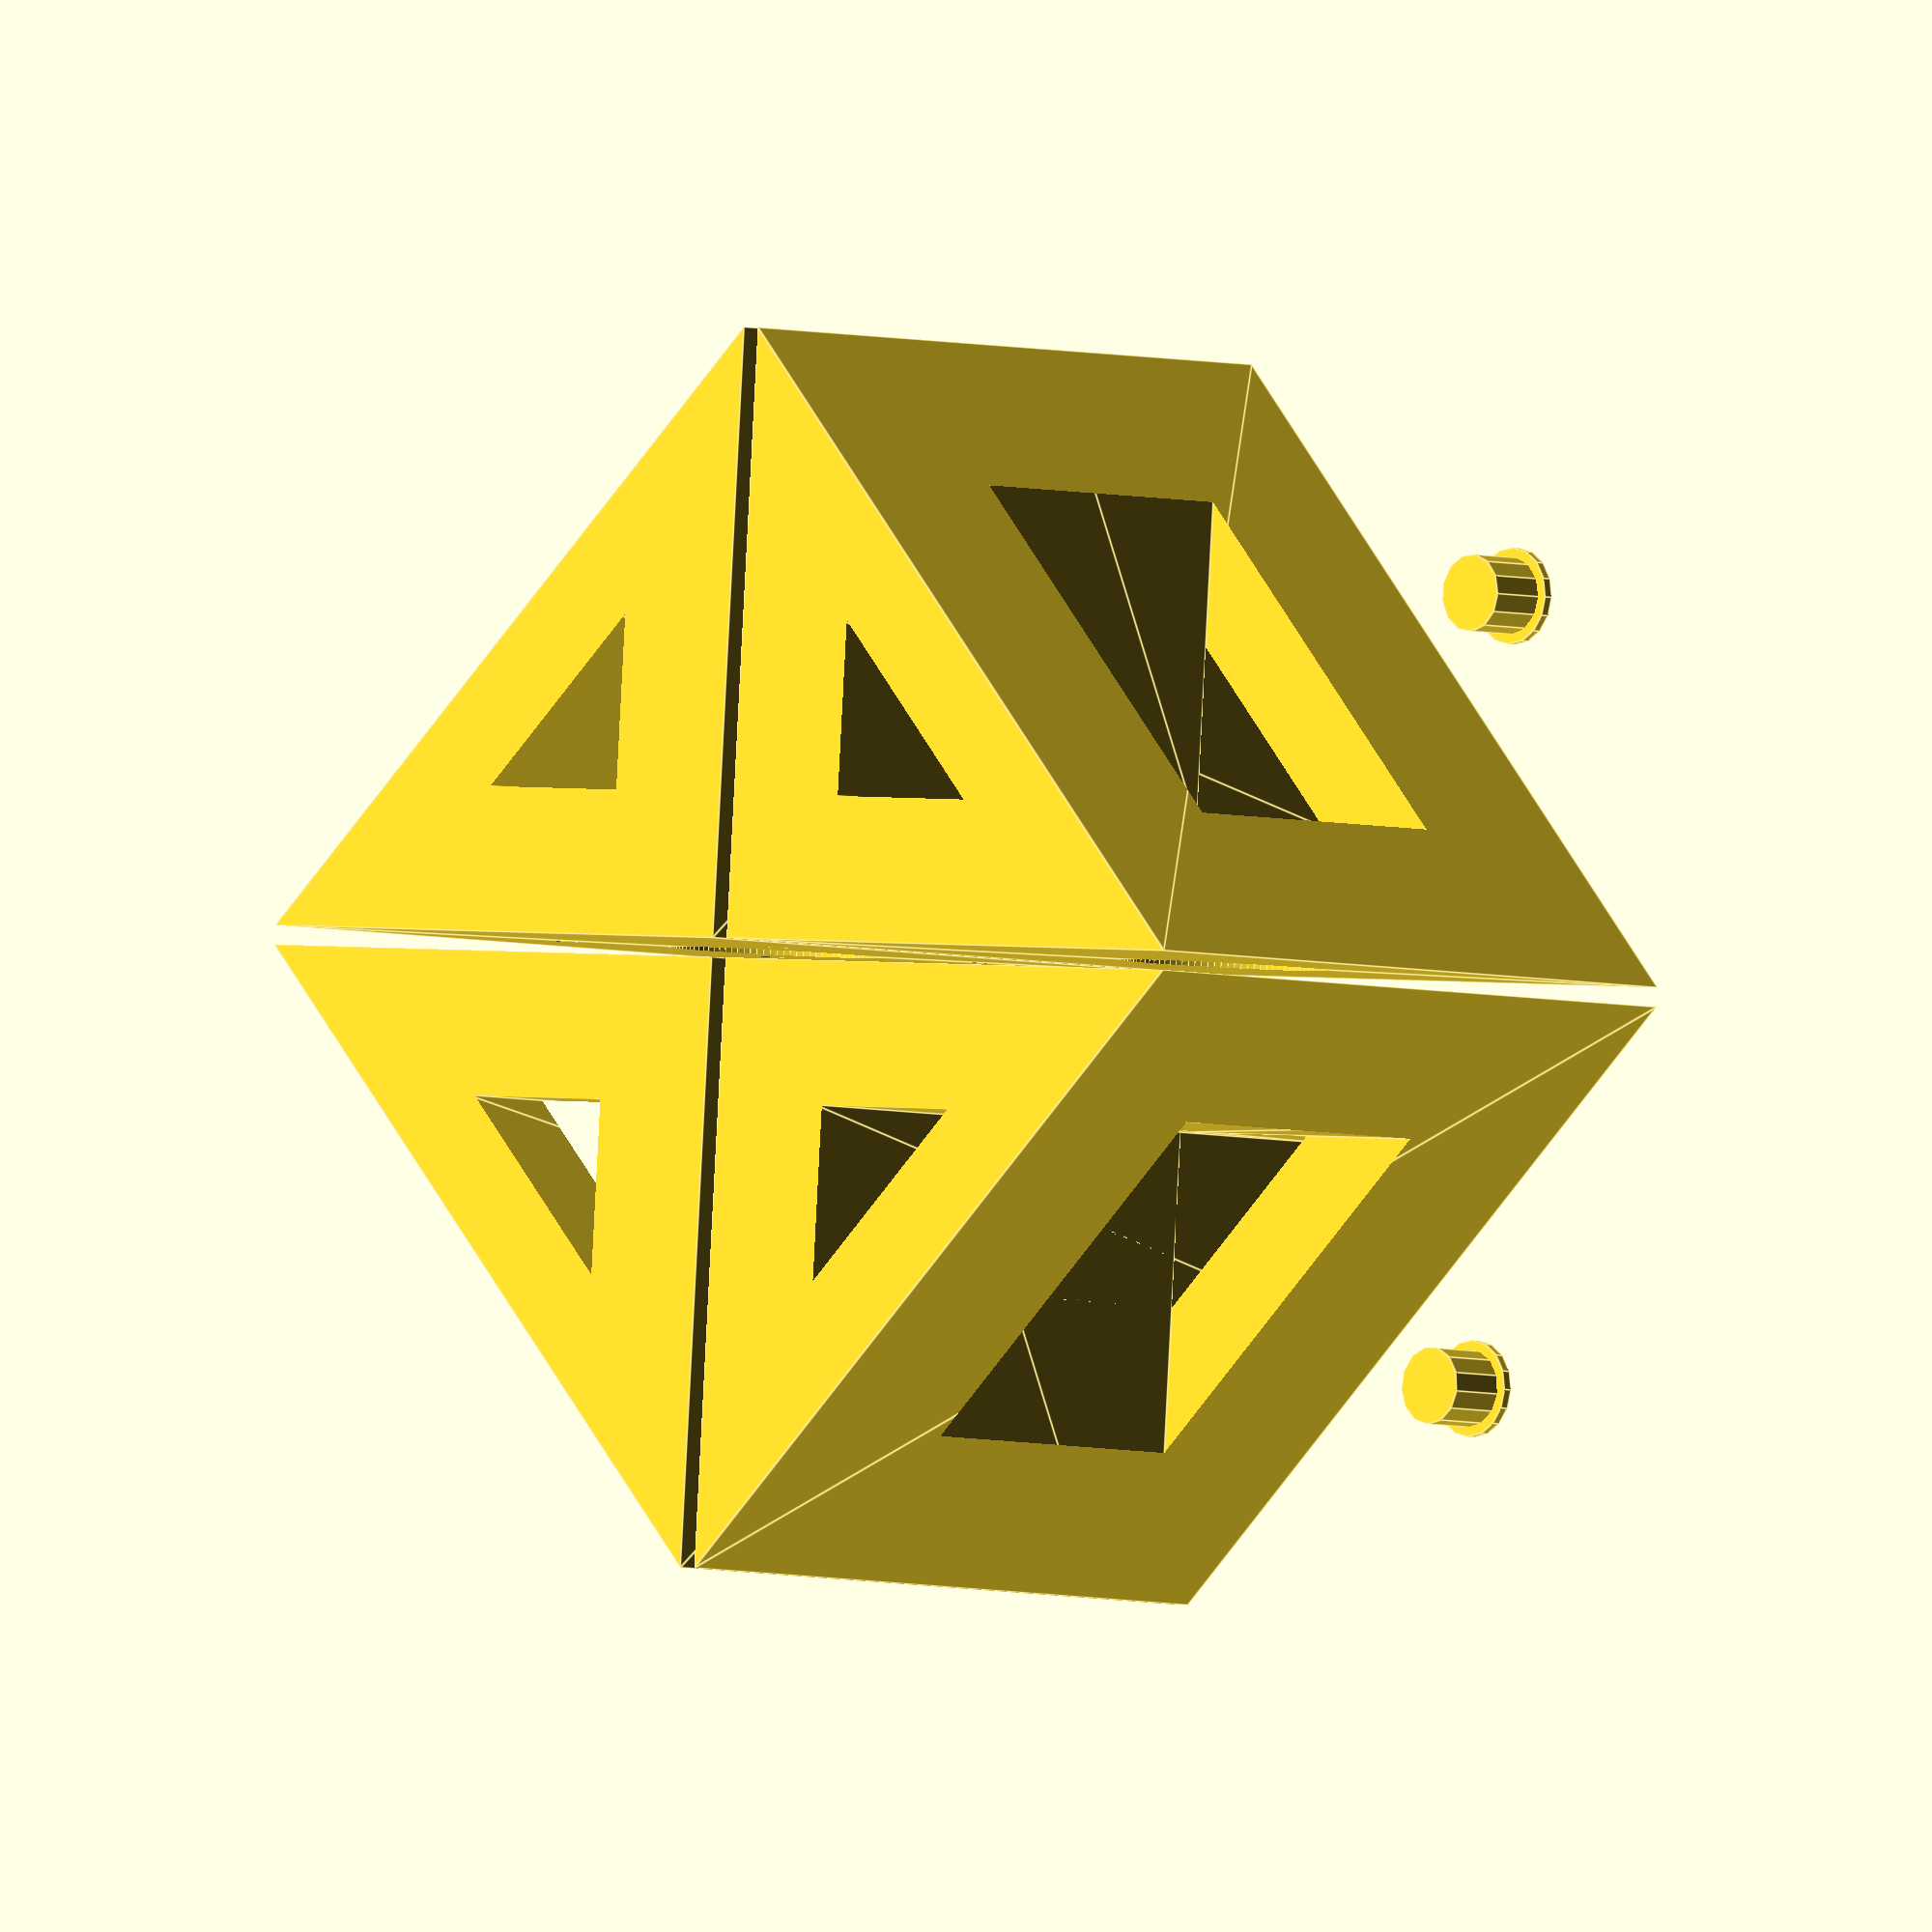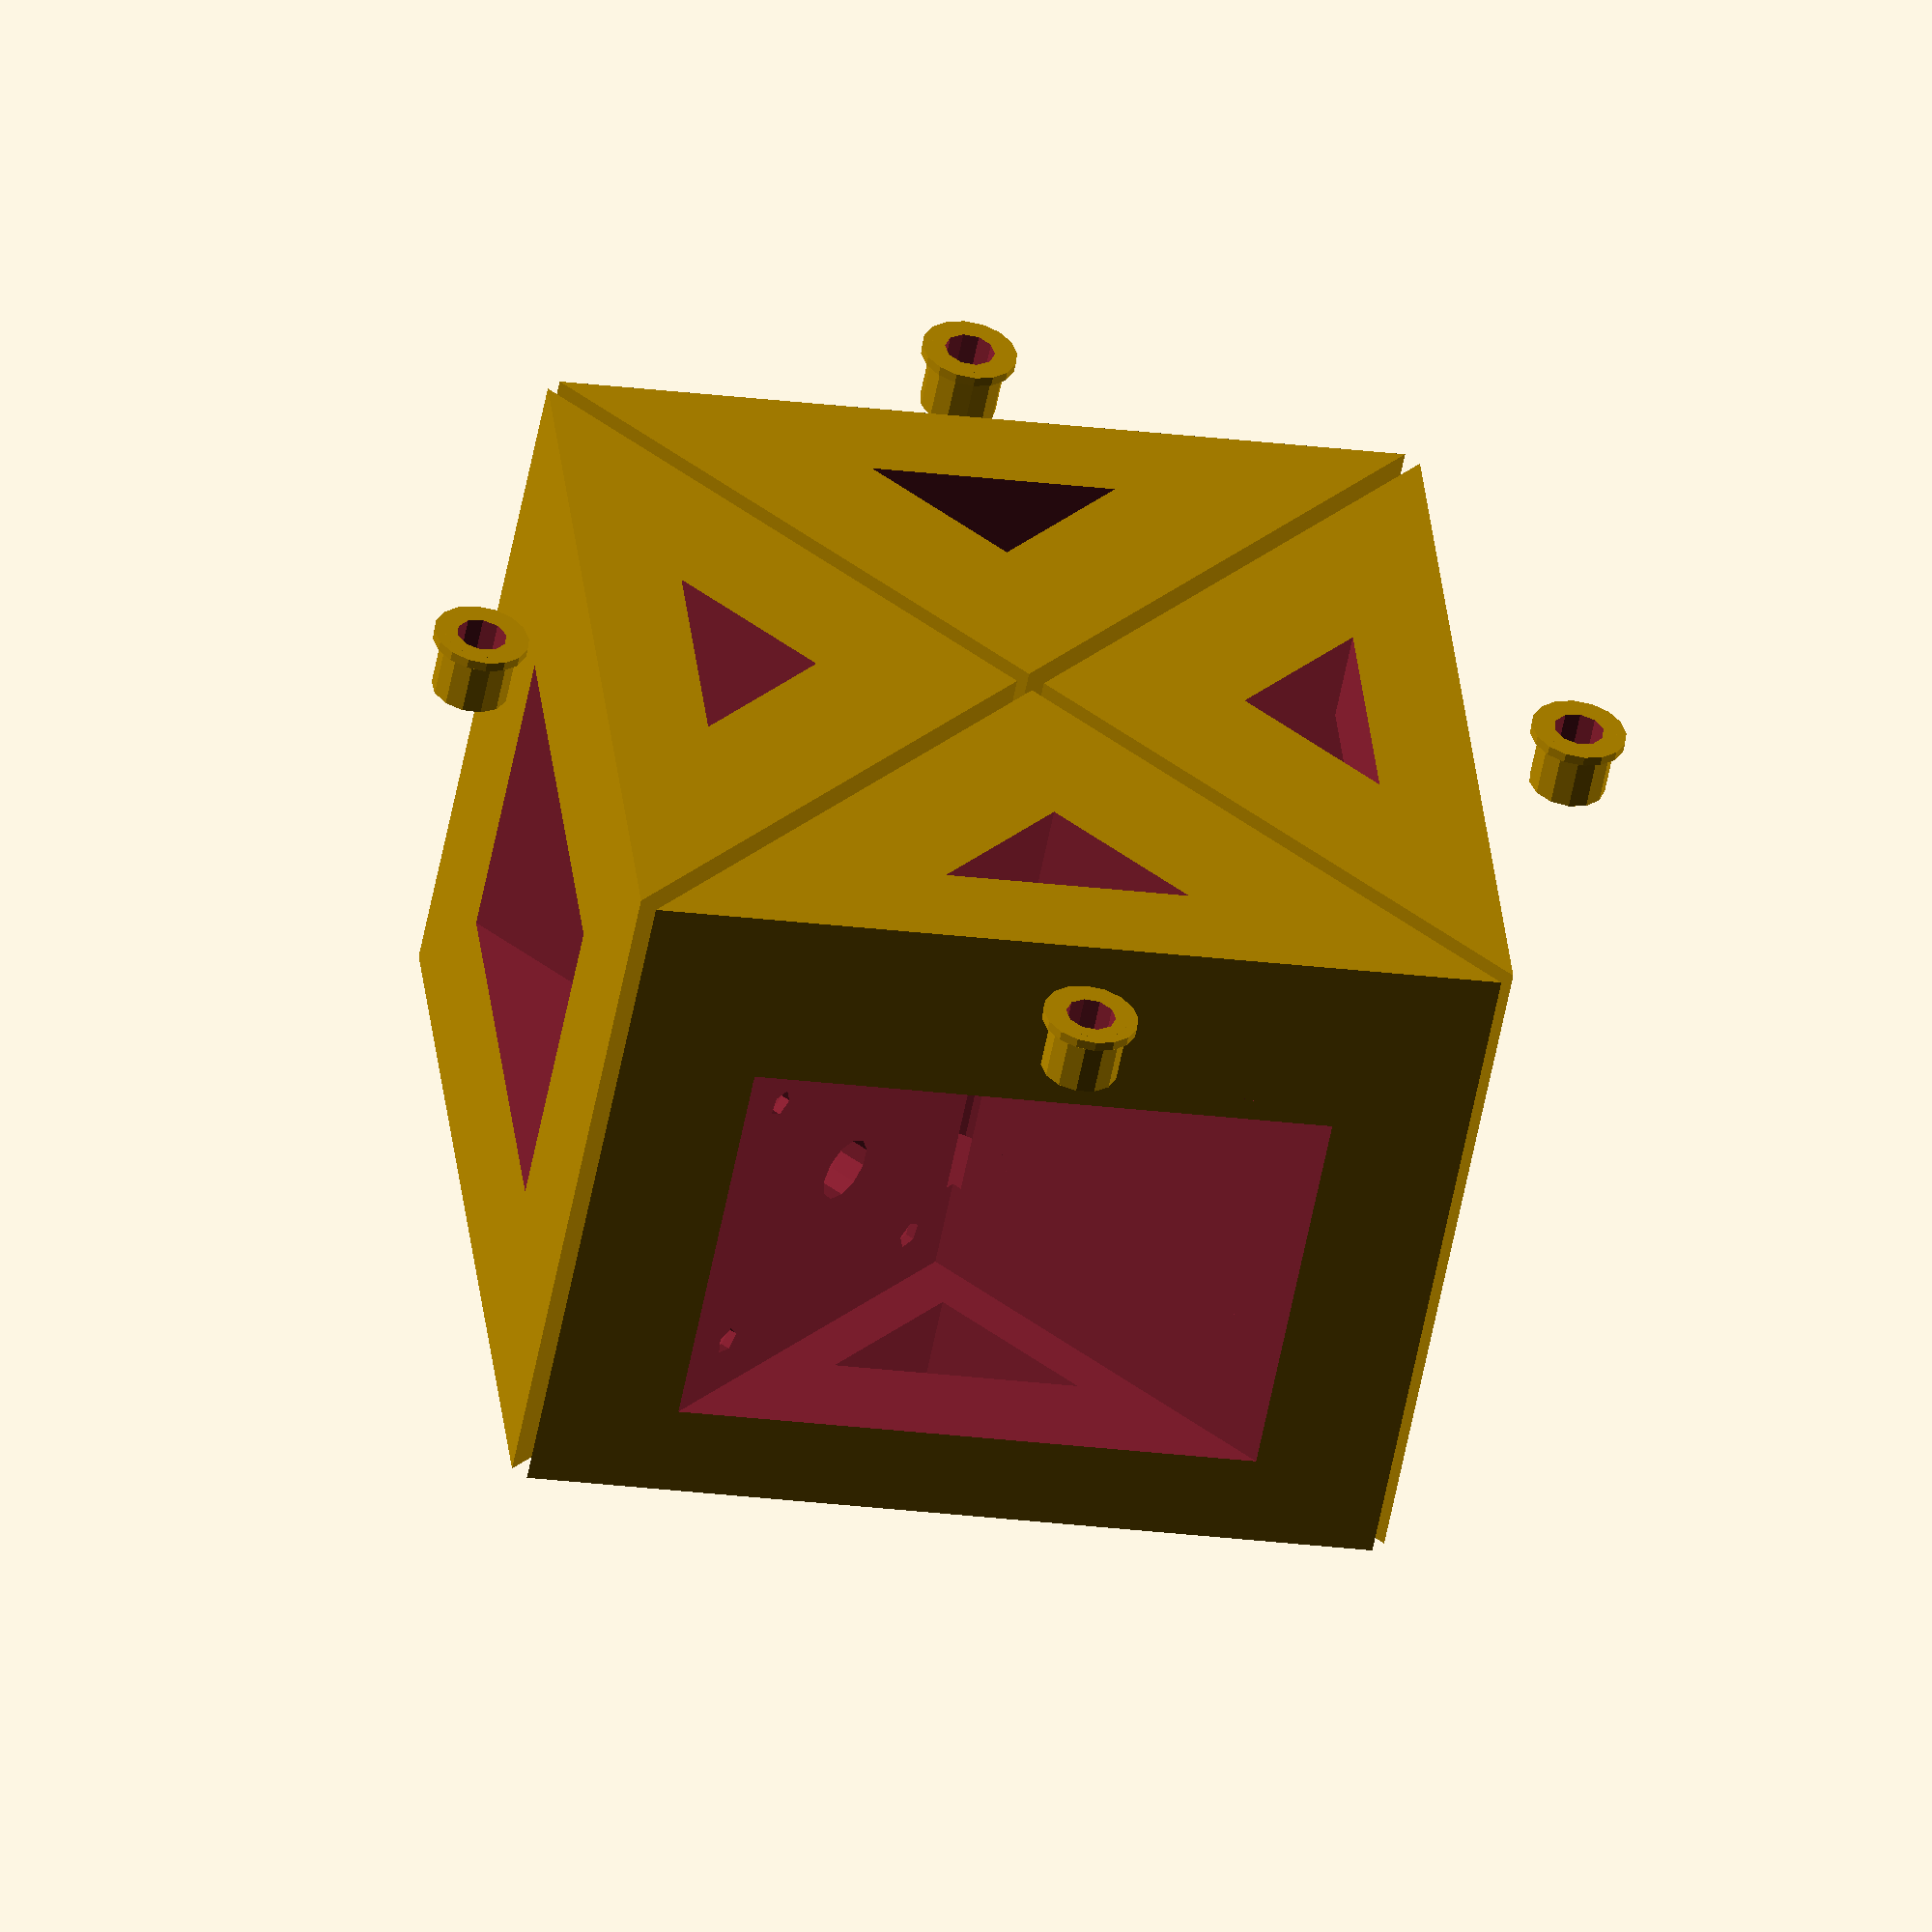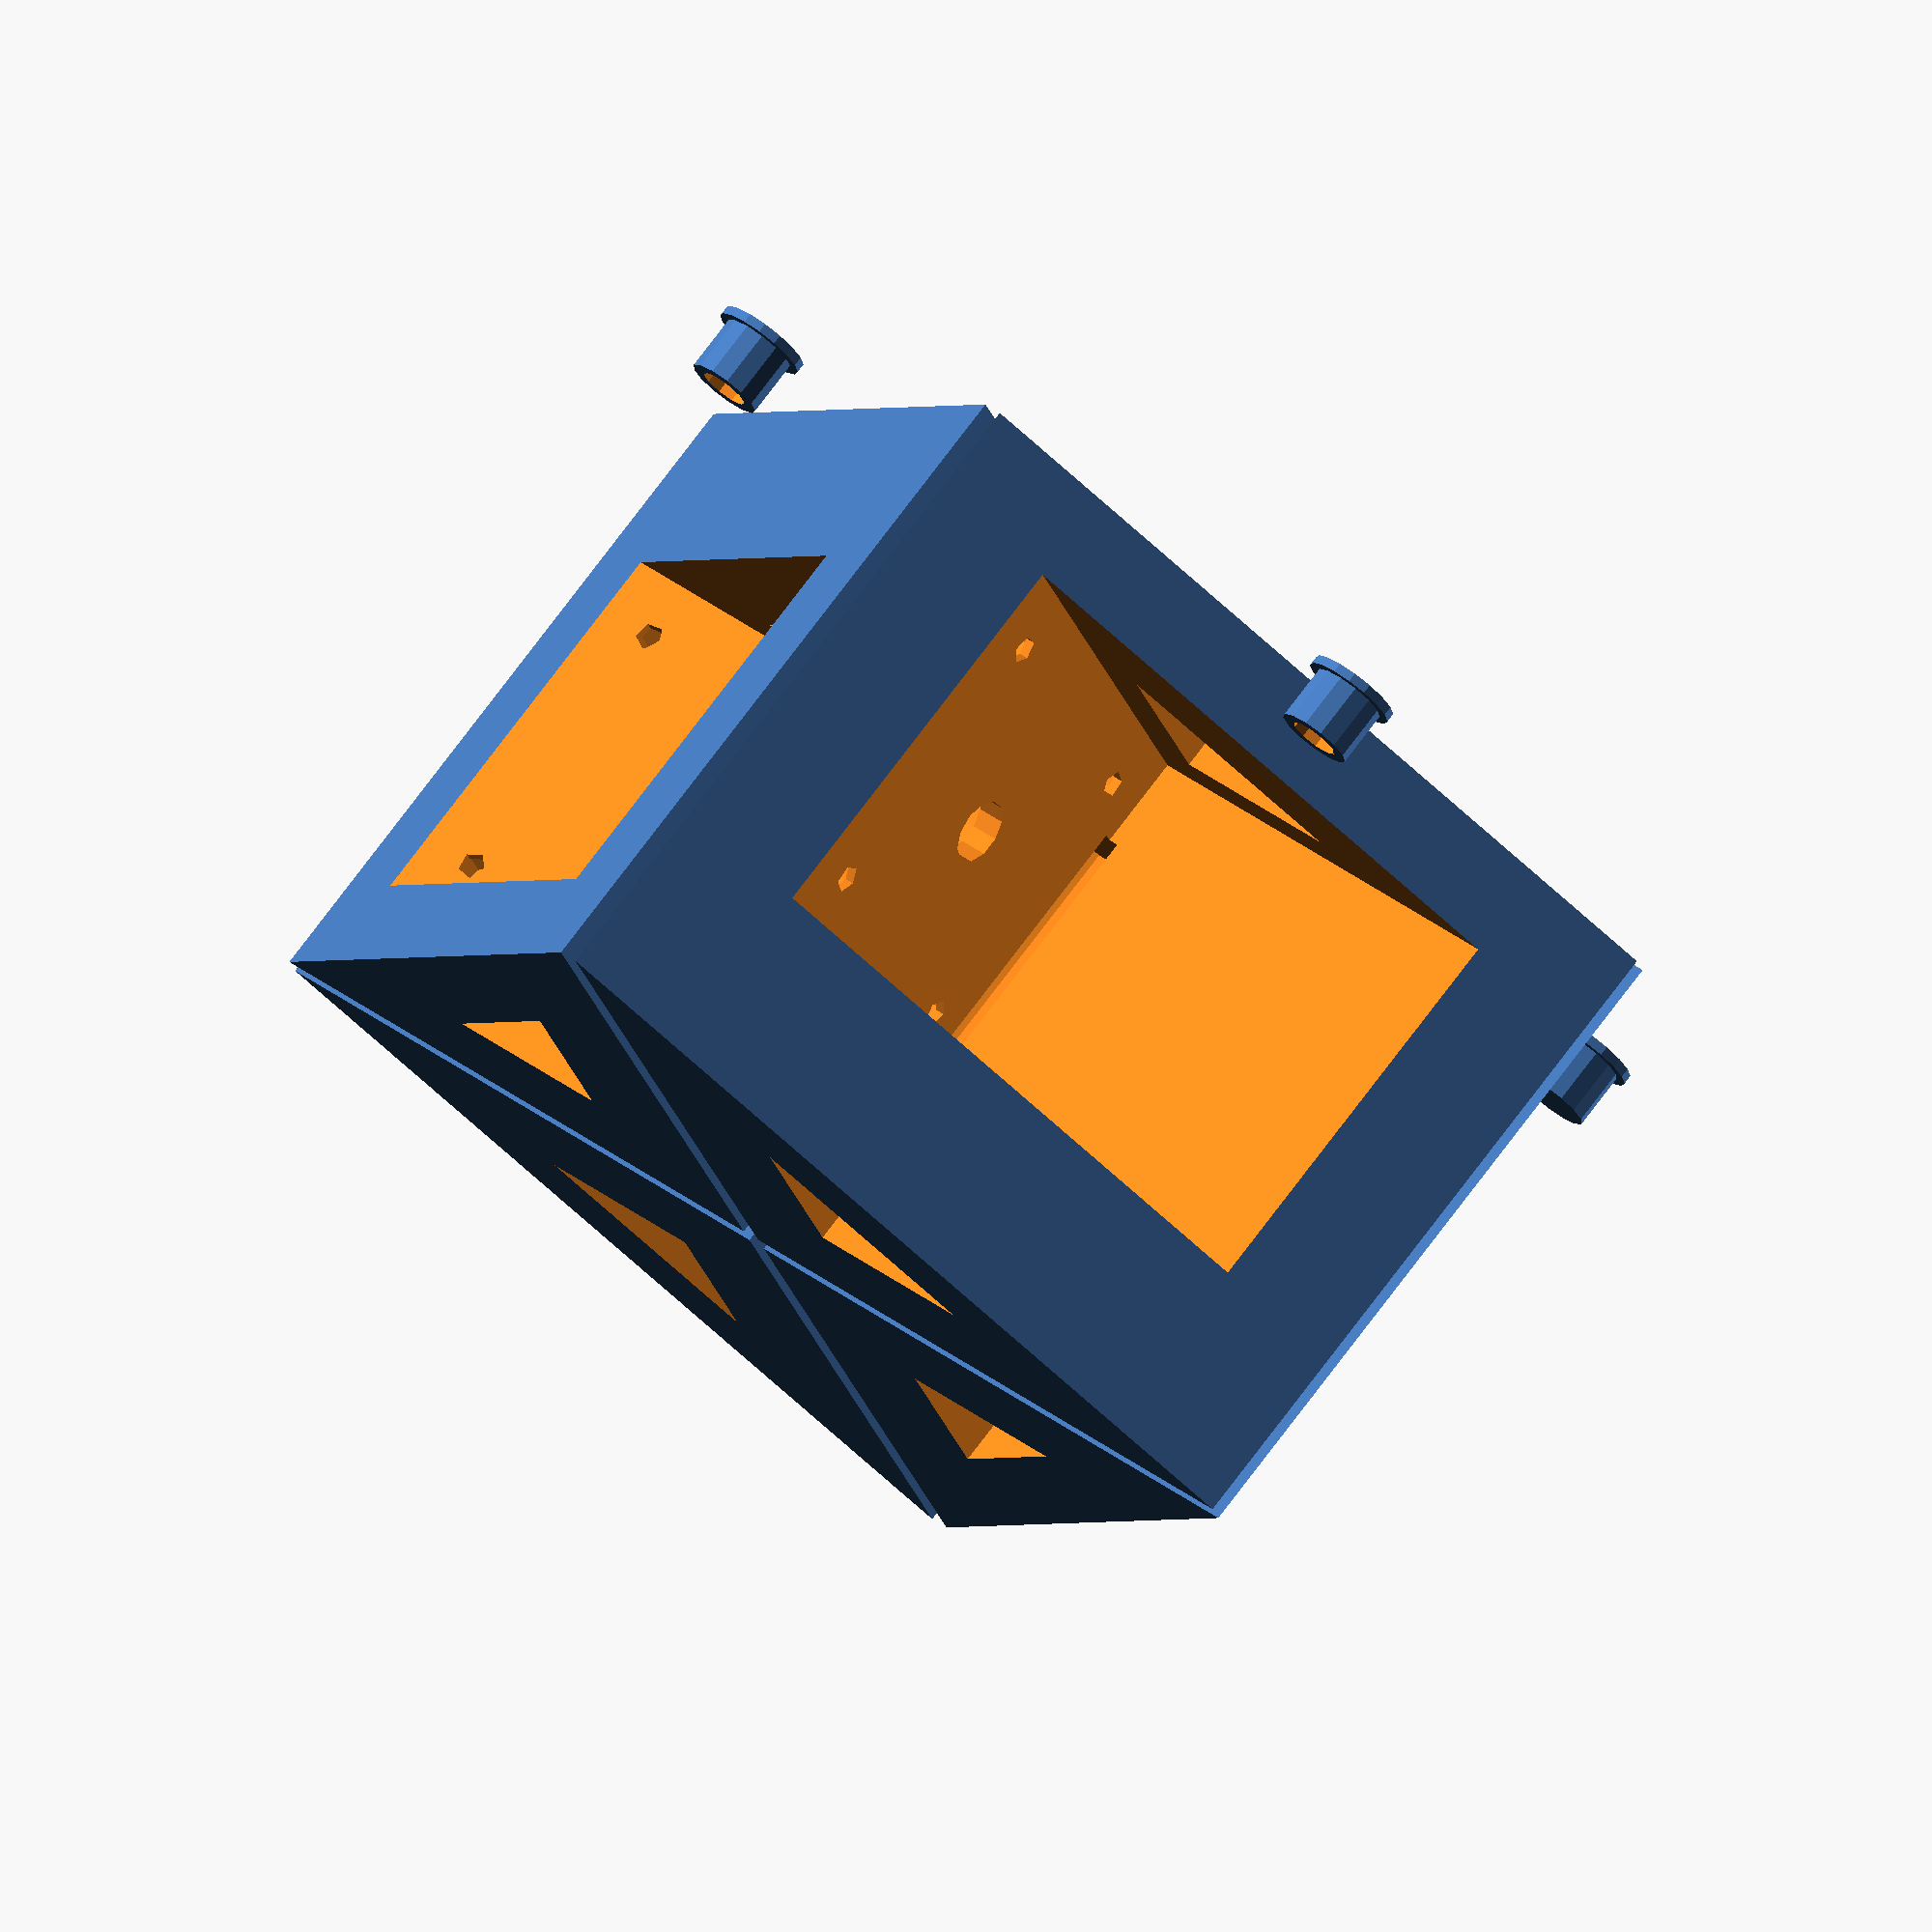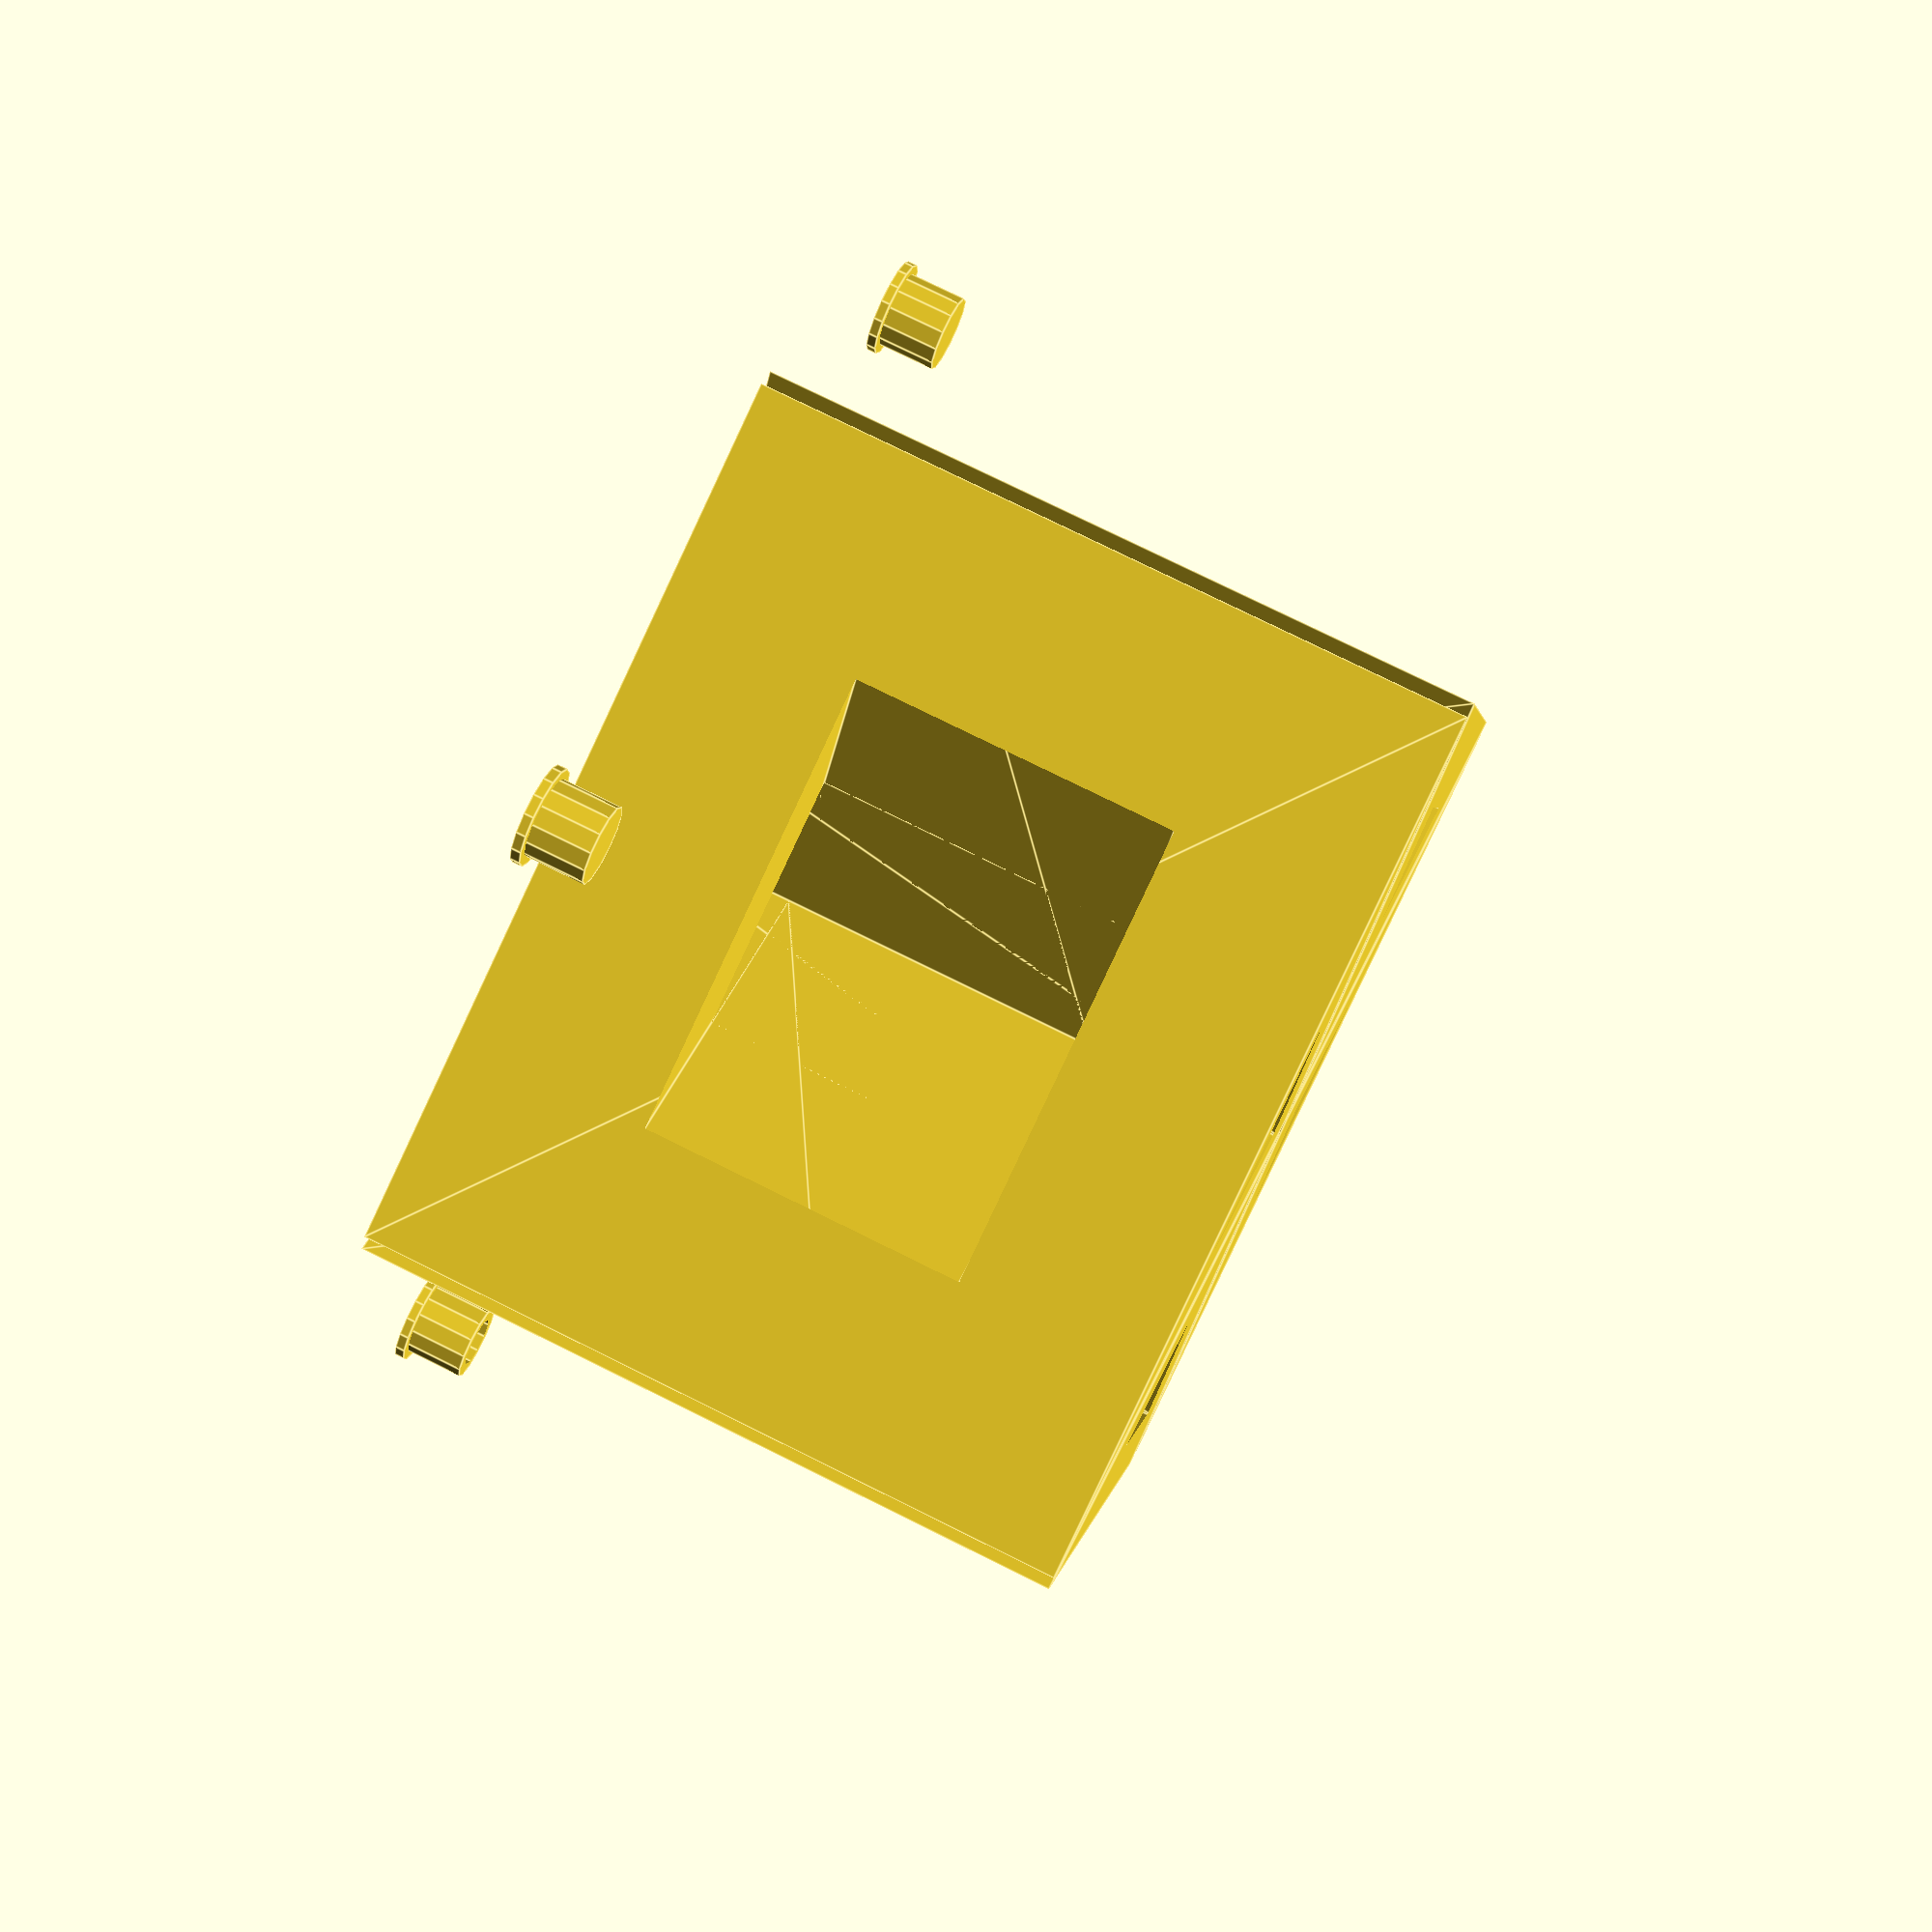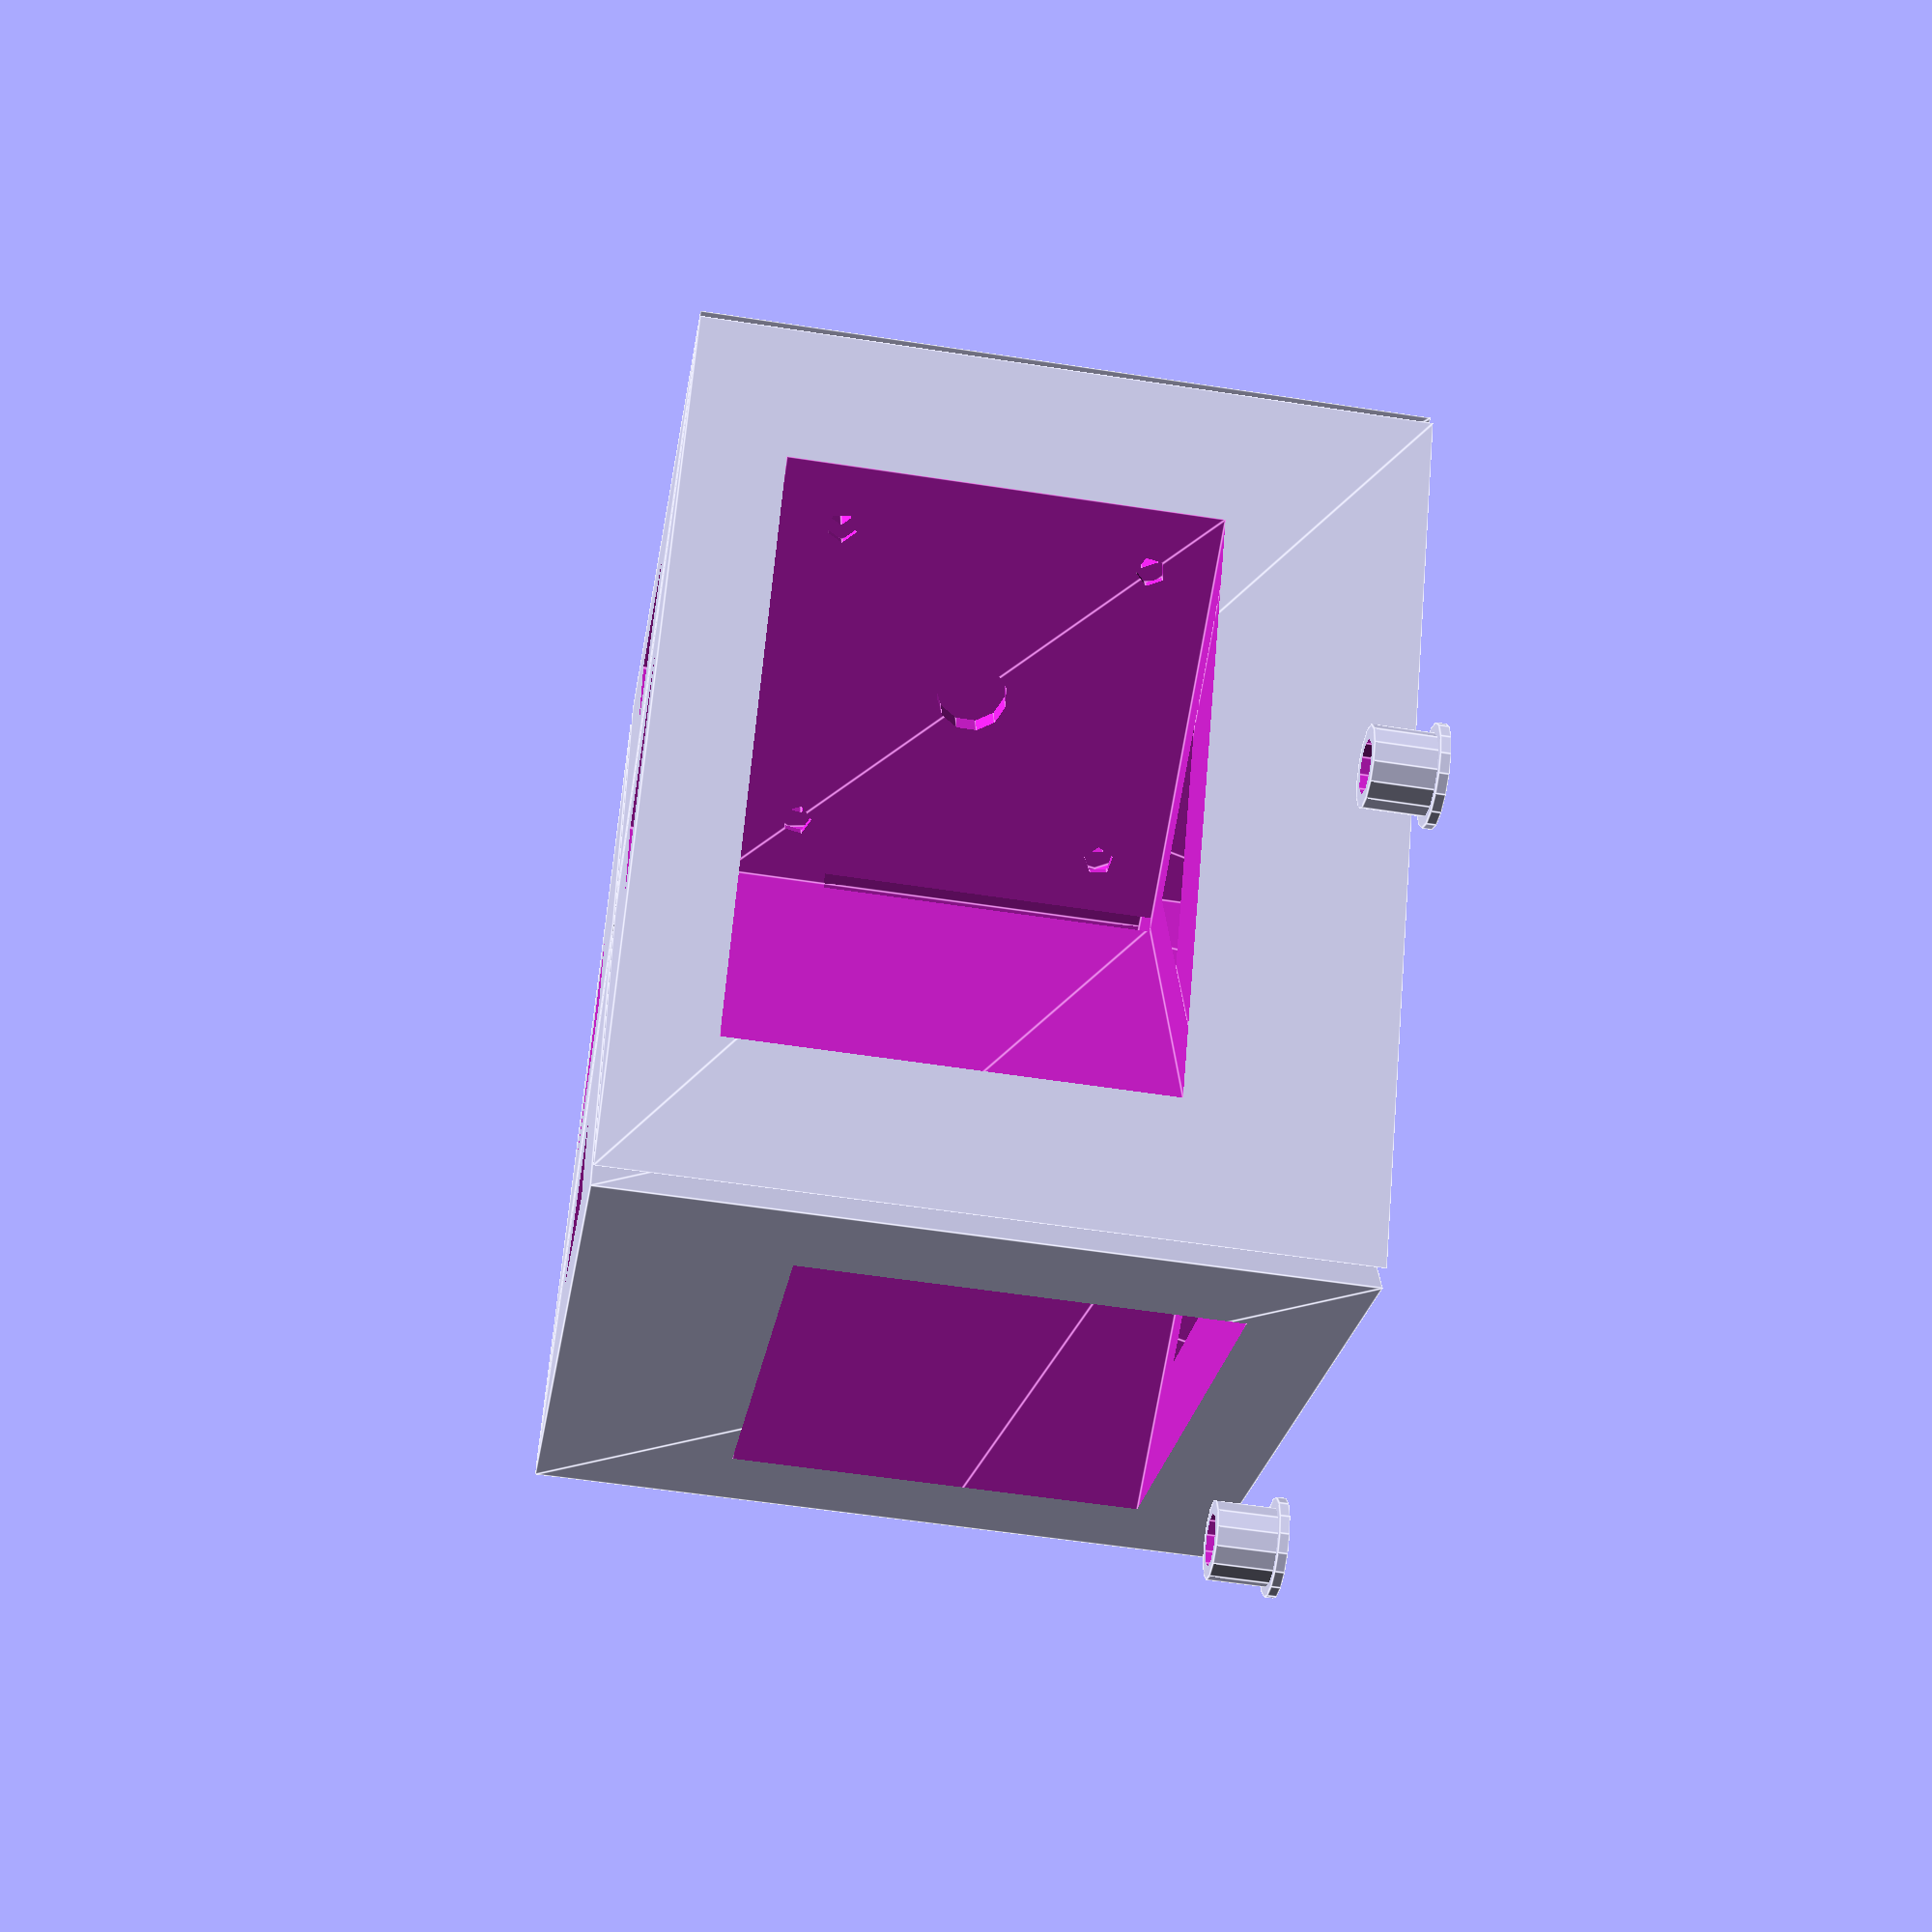
<openscad>
display=false;
module bearing(){
	translate([0,0,-0.1]) cylinder(r=22/2,h=7.1,$fn=100);
}
module polyhole(h, d) {
    n=max(round(2*d),3);
    rotate([0,0,180]) cylinder(h=h,r=(d/2)/cos(180/n),$fn=n);
}
module bearingadapter(motor=false){
	difference(){
		union(){
			cylinder(h=1,r=10/2);
			cylinder(h=7,r=8/2);
		}
		translate([0,0,-1]) polyhole(d=5,h=motor?9:7);
	}
}
module motor(wall=3){
	translate([0,0,wall]) linear_extrude(height=100) square(1.7*25.4,center=true);
//	cylinder();
	for(i=[0:3]) rotate([0,0,45+90*i]) translate([1.7*25.4/2,0,0]){
		translate([0,0,-50]) cylinder(r=3/2,h=100);
		translate([0,0,-wall]) cylinder(r=6/2,h=5);
	}
} 
module corner(
motormount=false,
s=(1.7*25.4)+20,
h=(1.7*25.4)+30,
w=15,
w_s=20,
high=false){
//	rotate([0,(motormount==true)?0:-90,0])
	difference(){
		union(){
			linear_extrude(height=h) polygon([[0,0],[1,0],[0,1]]*s);
			if(display) rotate([90]) mirror([0,0,1]) translate([s/2,h/2+(high?-5:5)]) bearing();
		}
		union(){
			if(!display) rotate([90]) mirror([0,0,1]) translate([s/2,h/2+(high?-5:5)]) bearing();
			rotate([90,0,90]) translate([s/2,h/2+(high?5:-5)]){
				bearing();
				if(motormount){
					cylinder(h=9000,r=5/2+1);
					translate([0,0,7]) motor();
				}
			}
			translate([w,w,0]){
				translate([0,0,-1]) linear_extrude(height=h+2) polygon([[0,0],[1,0],[0,1]]*(s-(w*3)));
				translate([0,0,w_s]) linear_extrude(height=h-(2*w_s)) polygon([[0,0],[1,0],[0,1]]*s);
			}
		}
		translate([10/2+2,10/2+2,w_s]) polyhole(d=10,h=h-(2*w_s));
	}
}
rod=200;
for(i=[0:3]) rotate([0,0,90*i]) translate([1,1]*(display?(rod-7)/2:1)){
	corner(i%3==0,high=(i%2==0));
	if(display){
		translate([(1.7*25.4+20)/2,0,(1.7*25.4+30)/2+((i%2==0)?-5:5)]) rotate([90,0]) cylinder(r=5/2,h=rod);
	}
	else{
		translate([1,1]*40) bearingadapter(i%3==0);
	}
}
//motor();
//corner();
</openscad>
<views>
elev=184.2 azim=4.1 roll=135.8 proj=o view=edges
elev=234.6 azim=321.3 roll=10.5 proj=o view=wireframe
elev=285.0 azim=248.1 roll=36.8 proj=o view=wireframe
elev=102.3 azim=299.4 roll=243.7 proj=p view=edges
elev=235.5 azim=257.1 roll=99.3 proj=p view=edges
</views>
